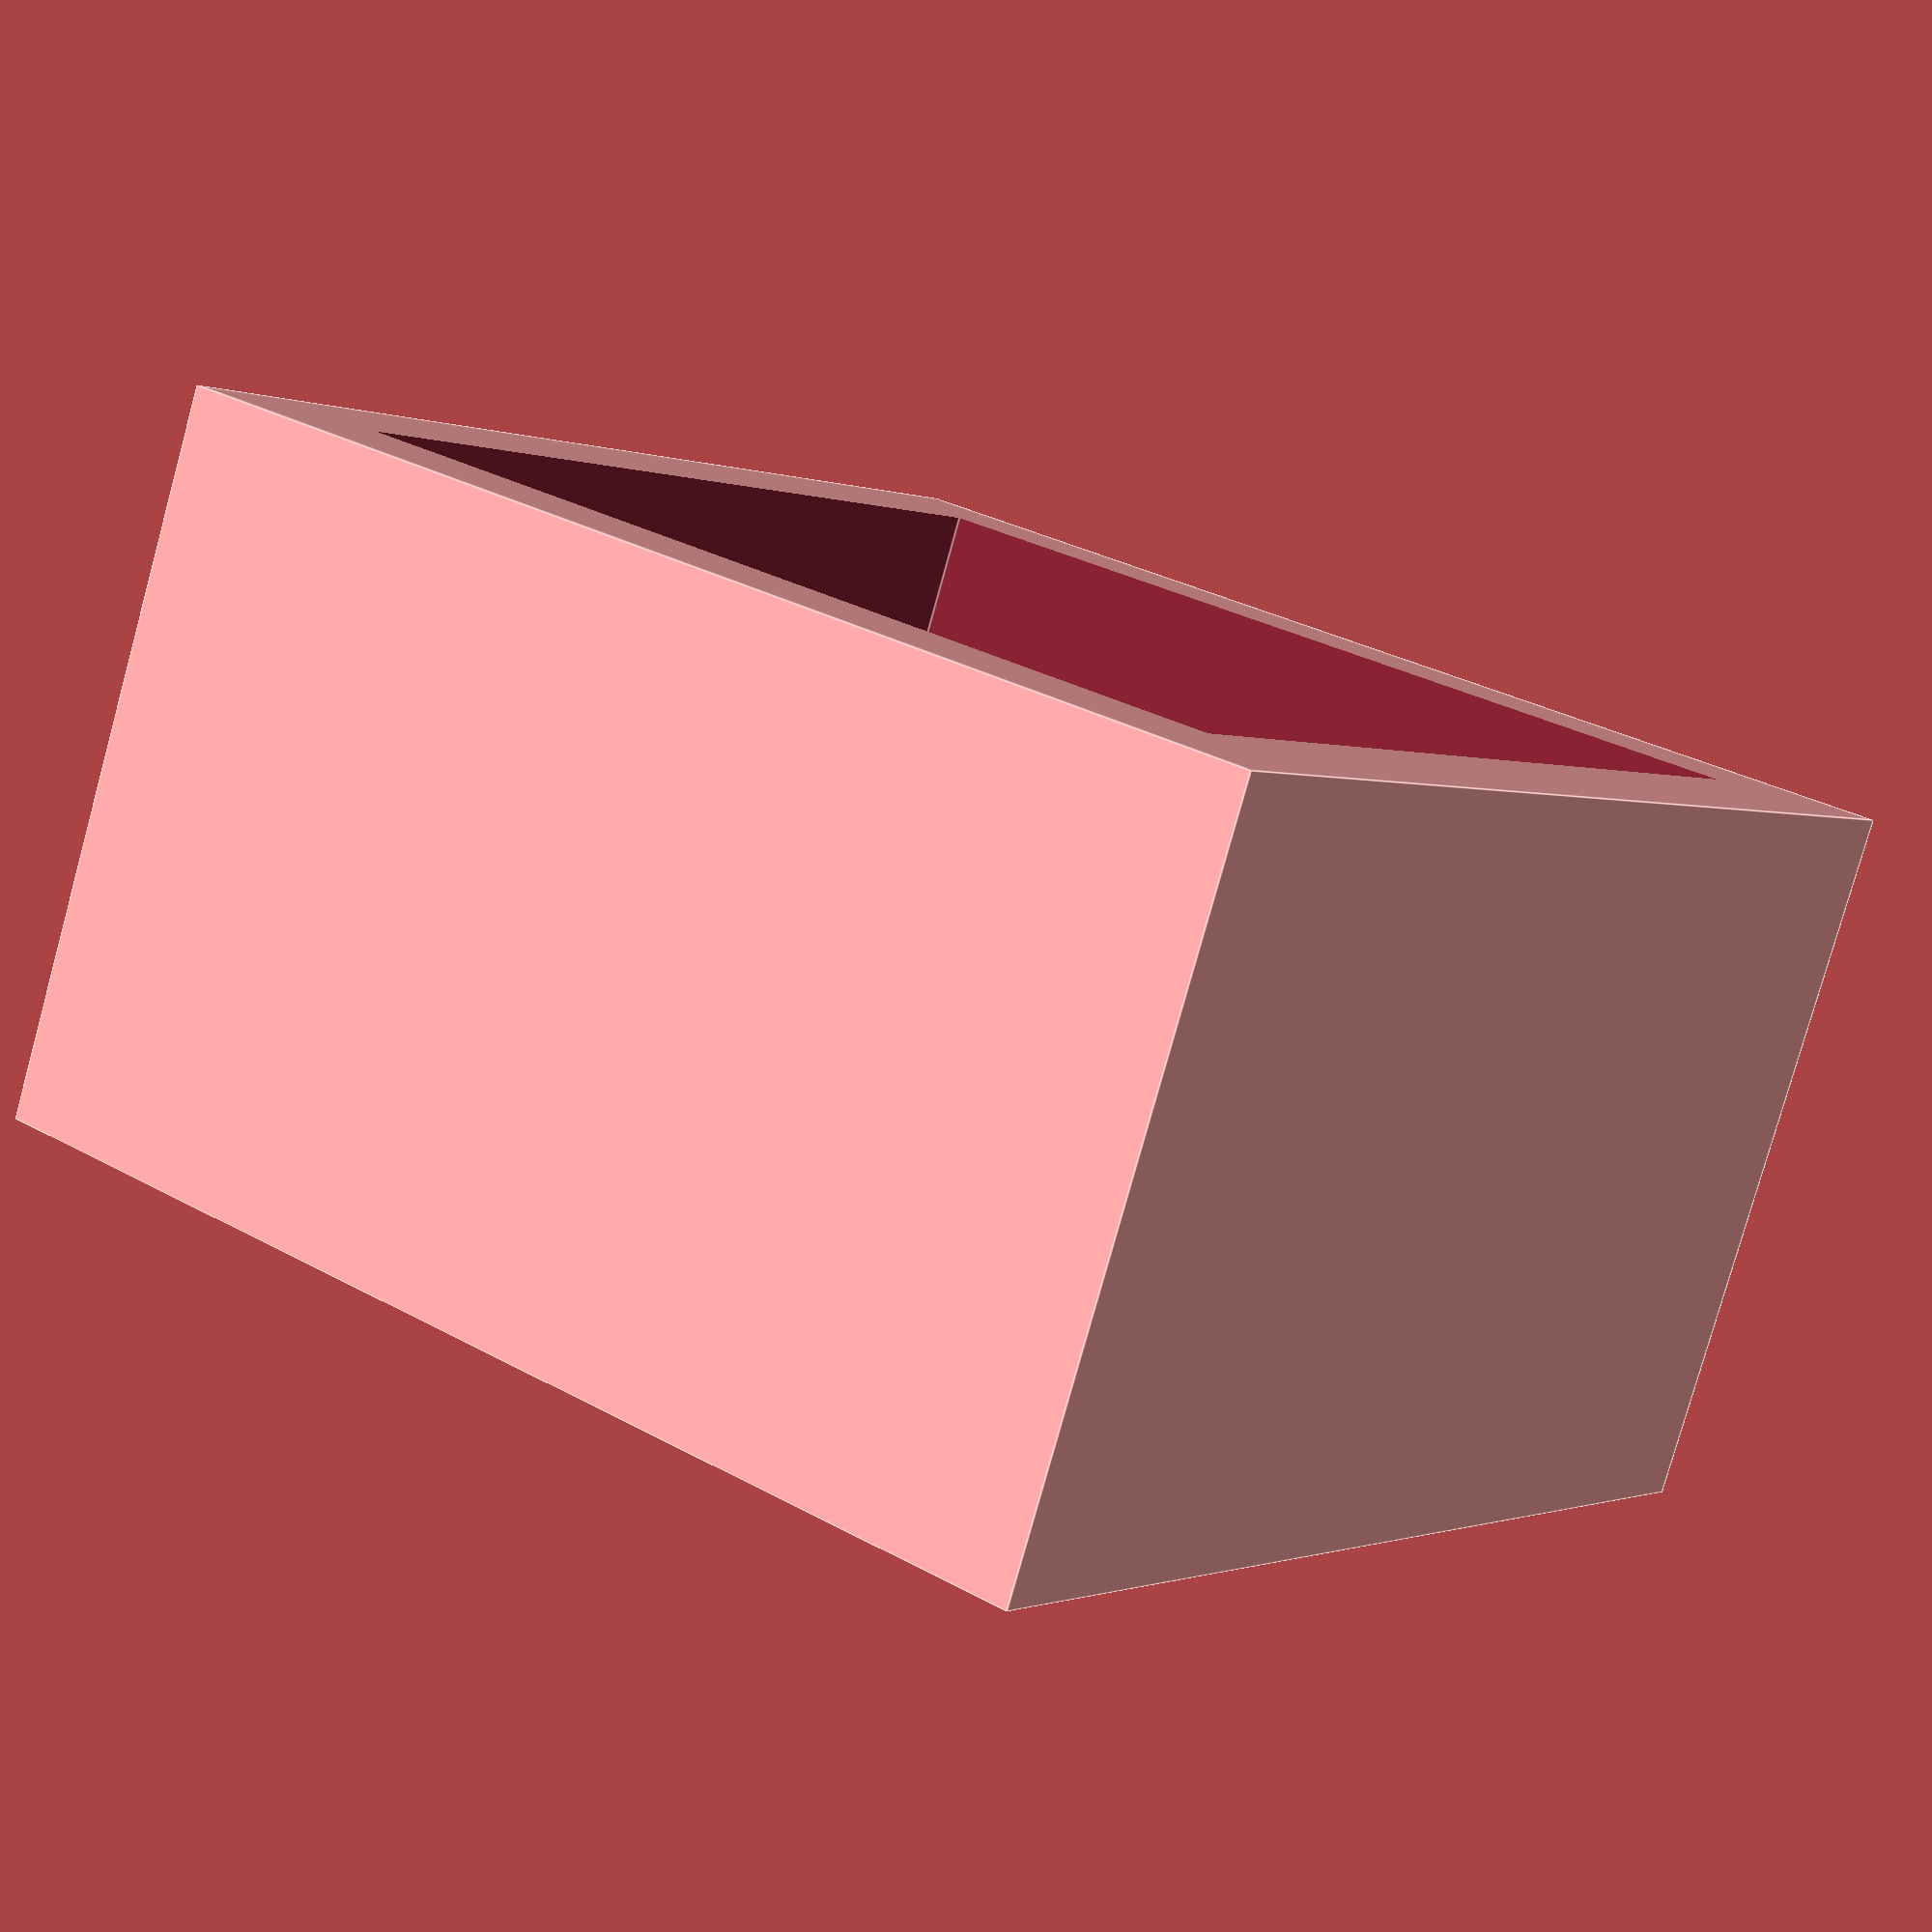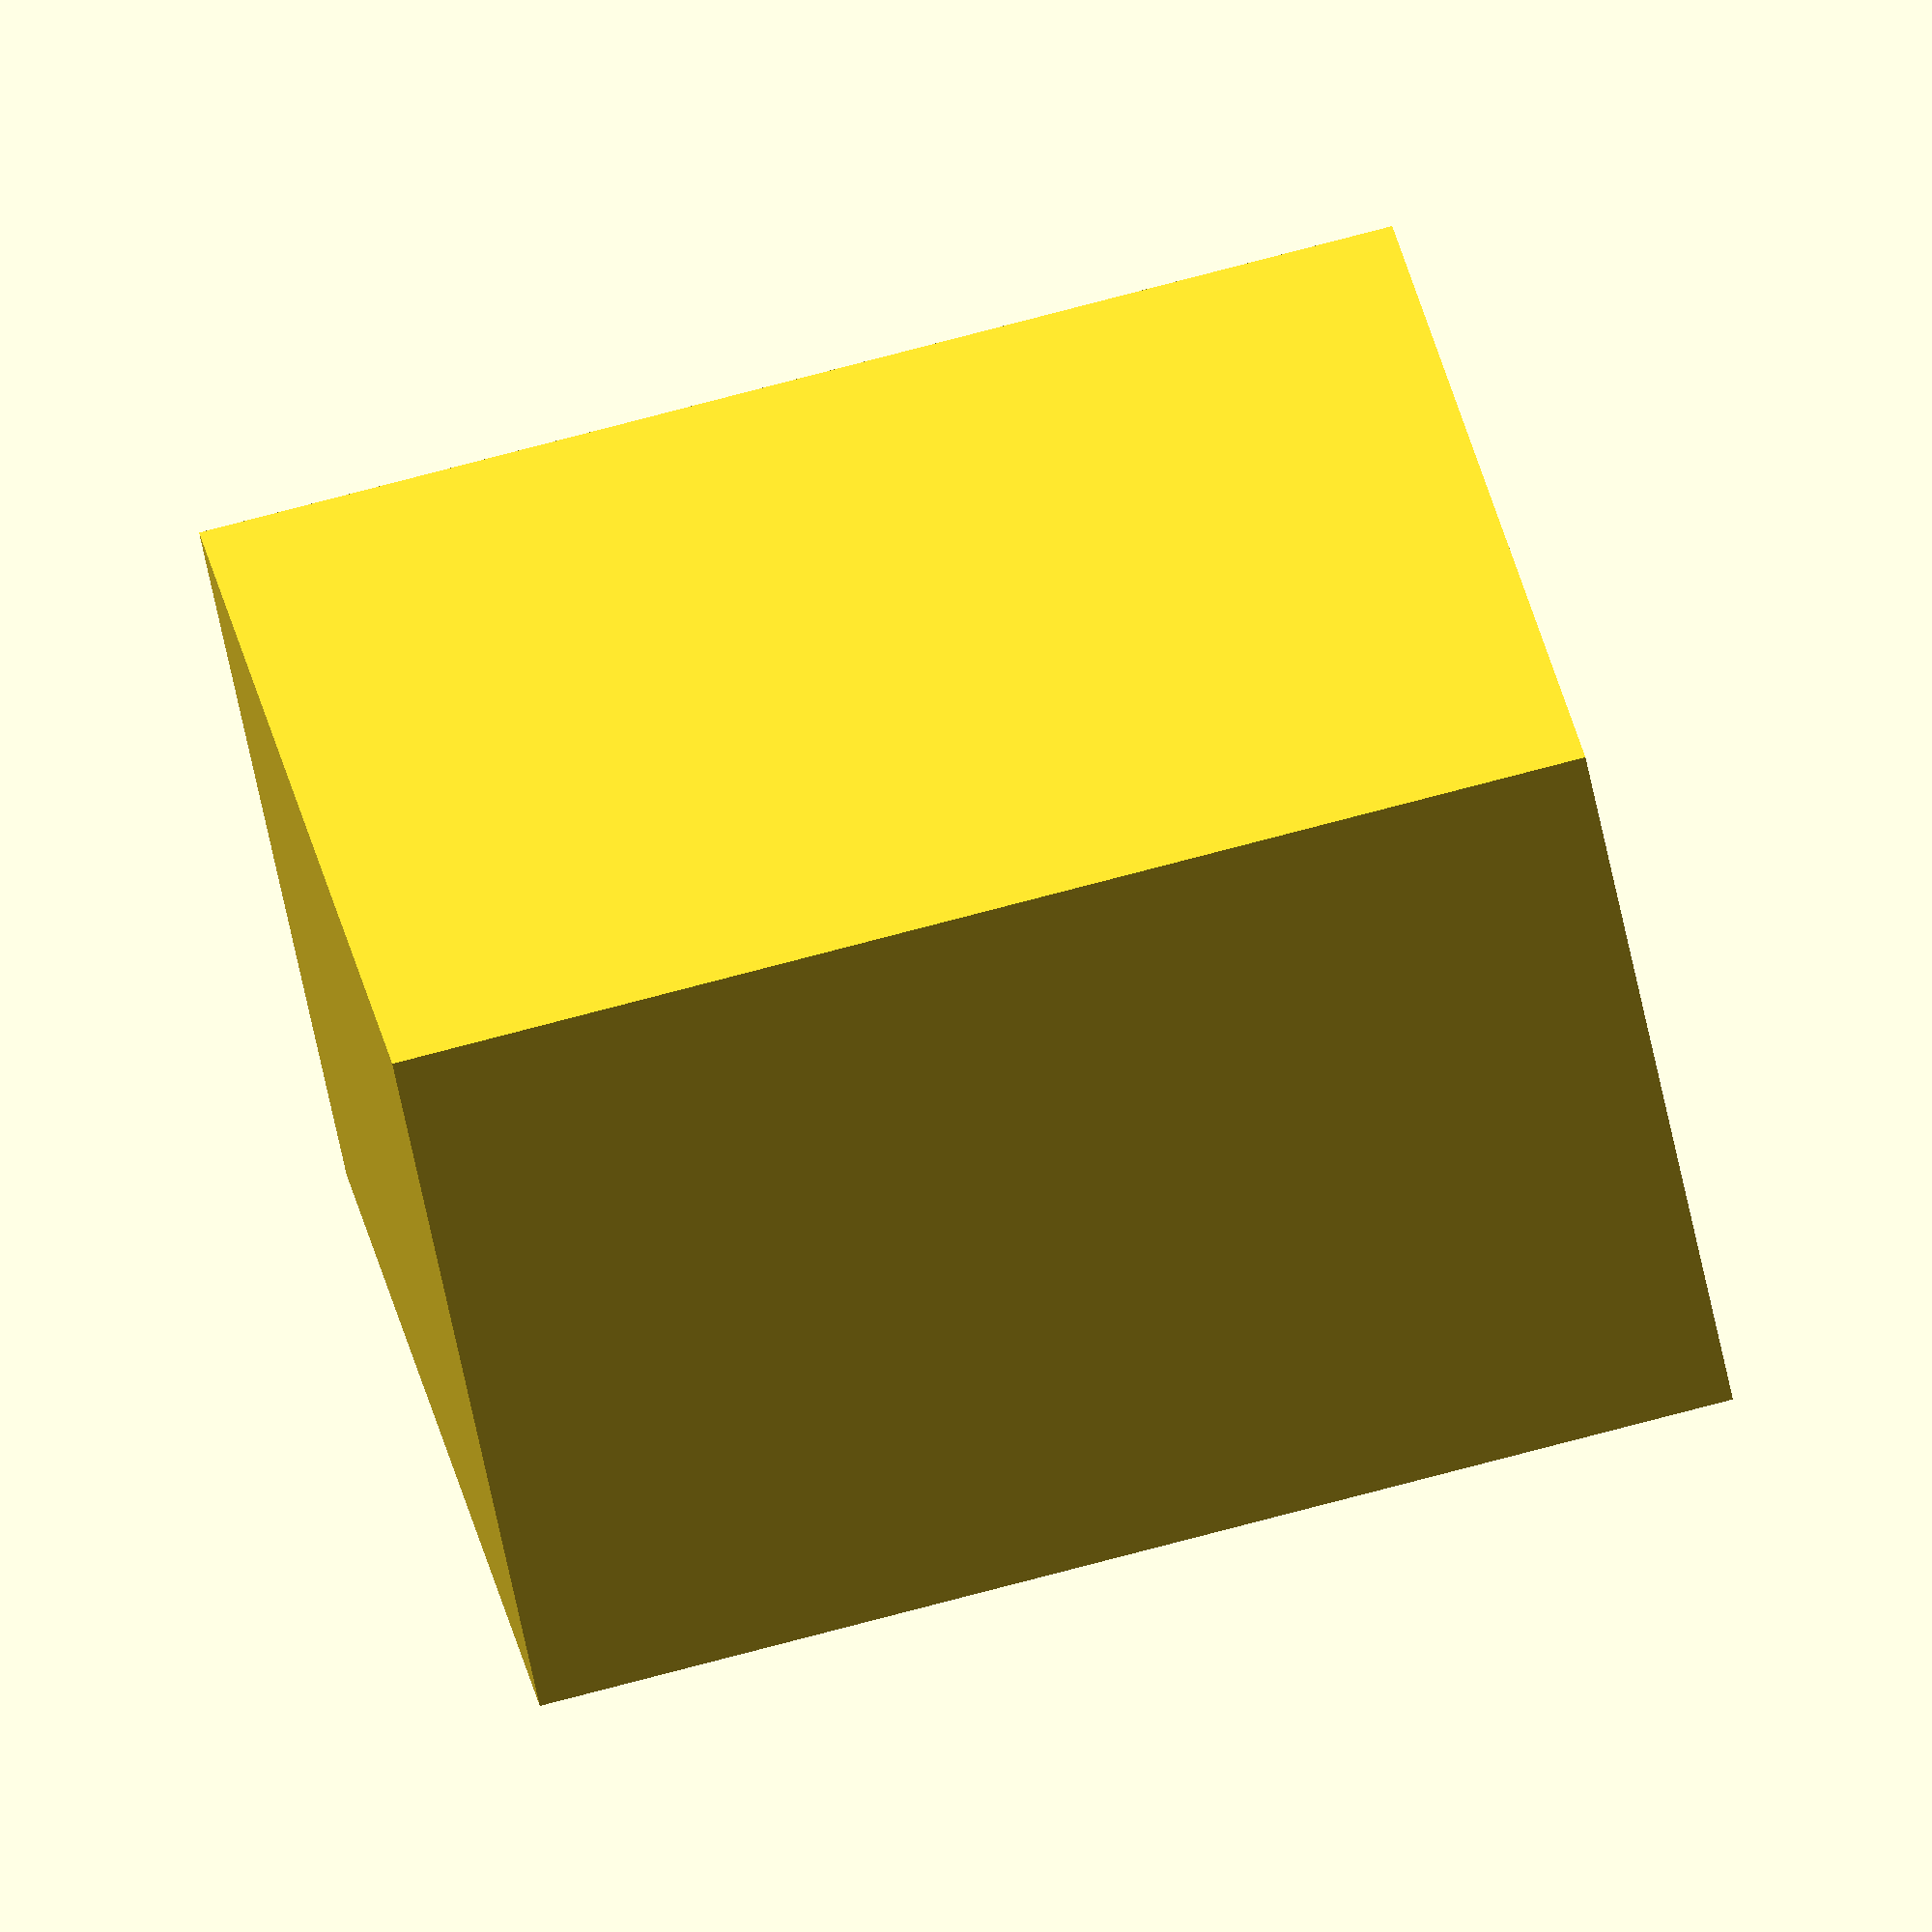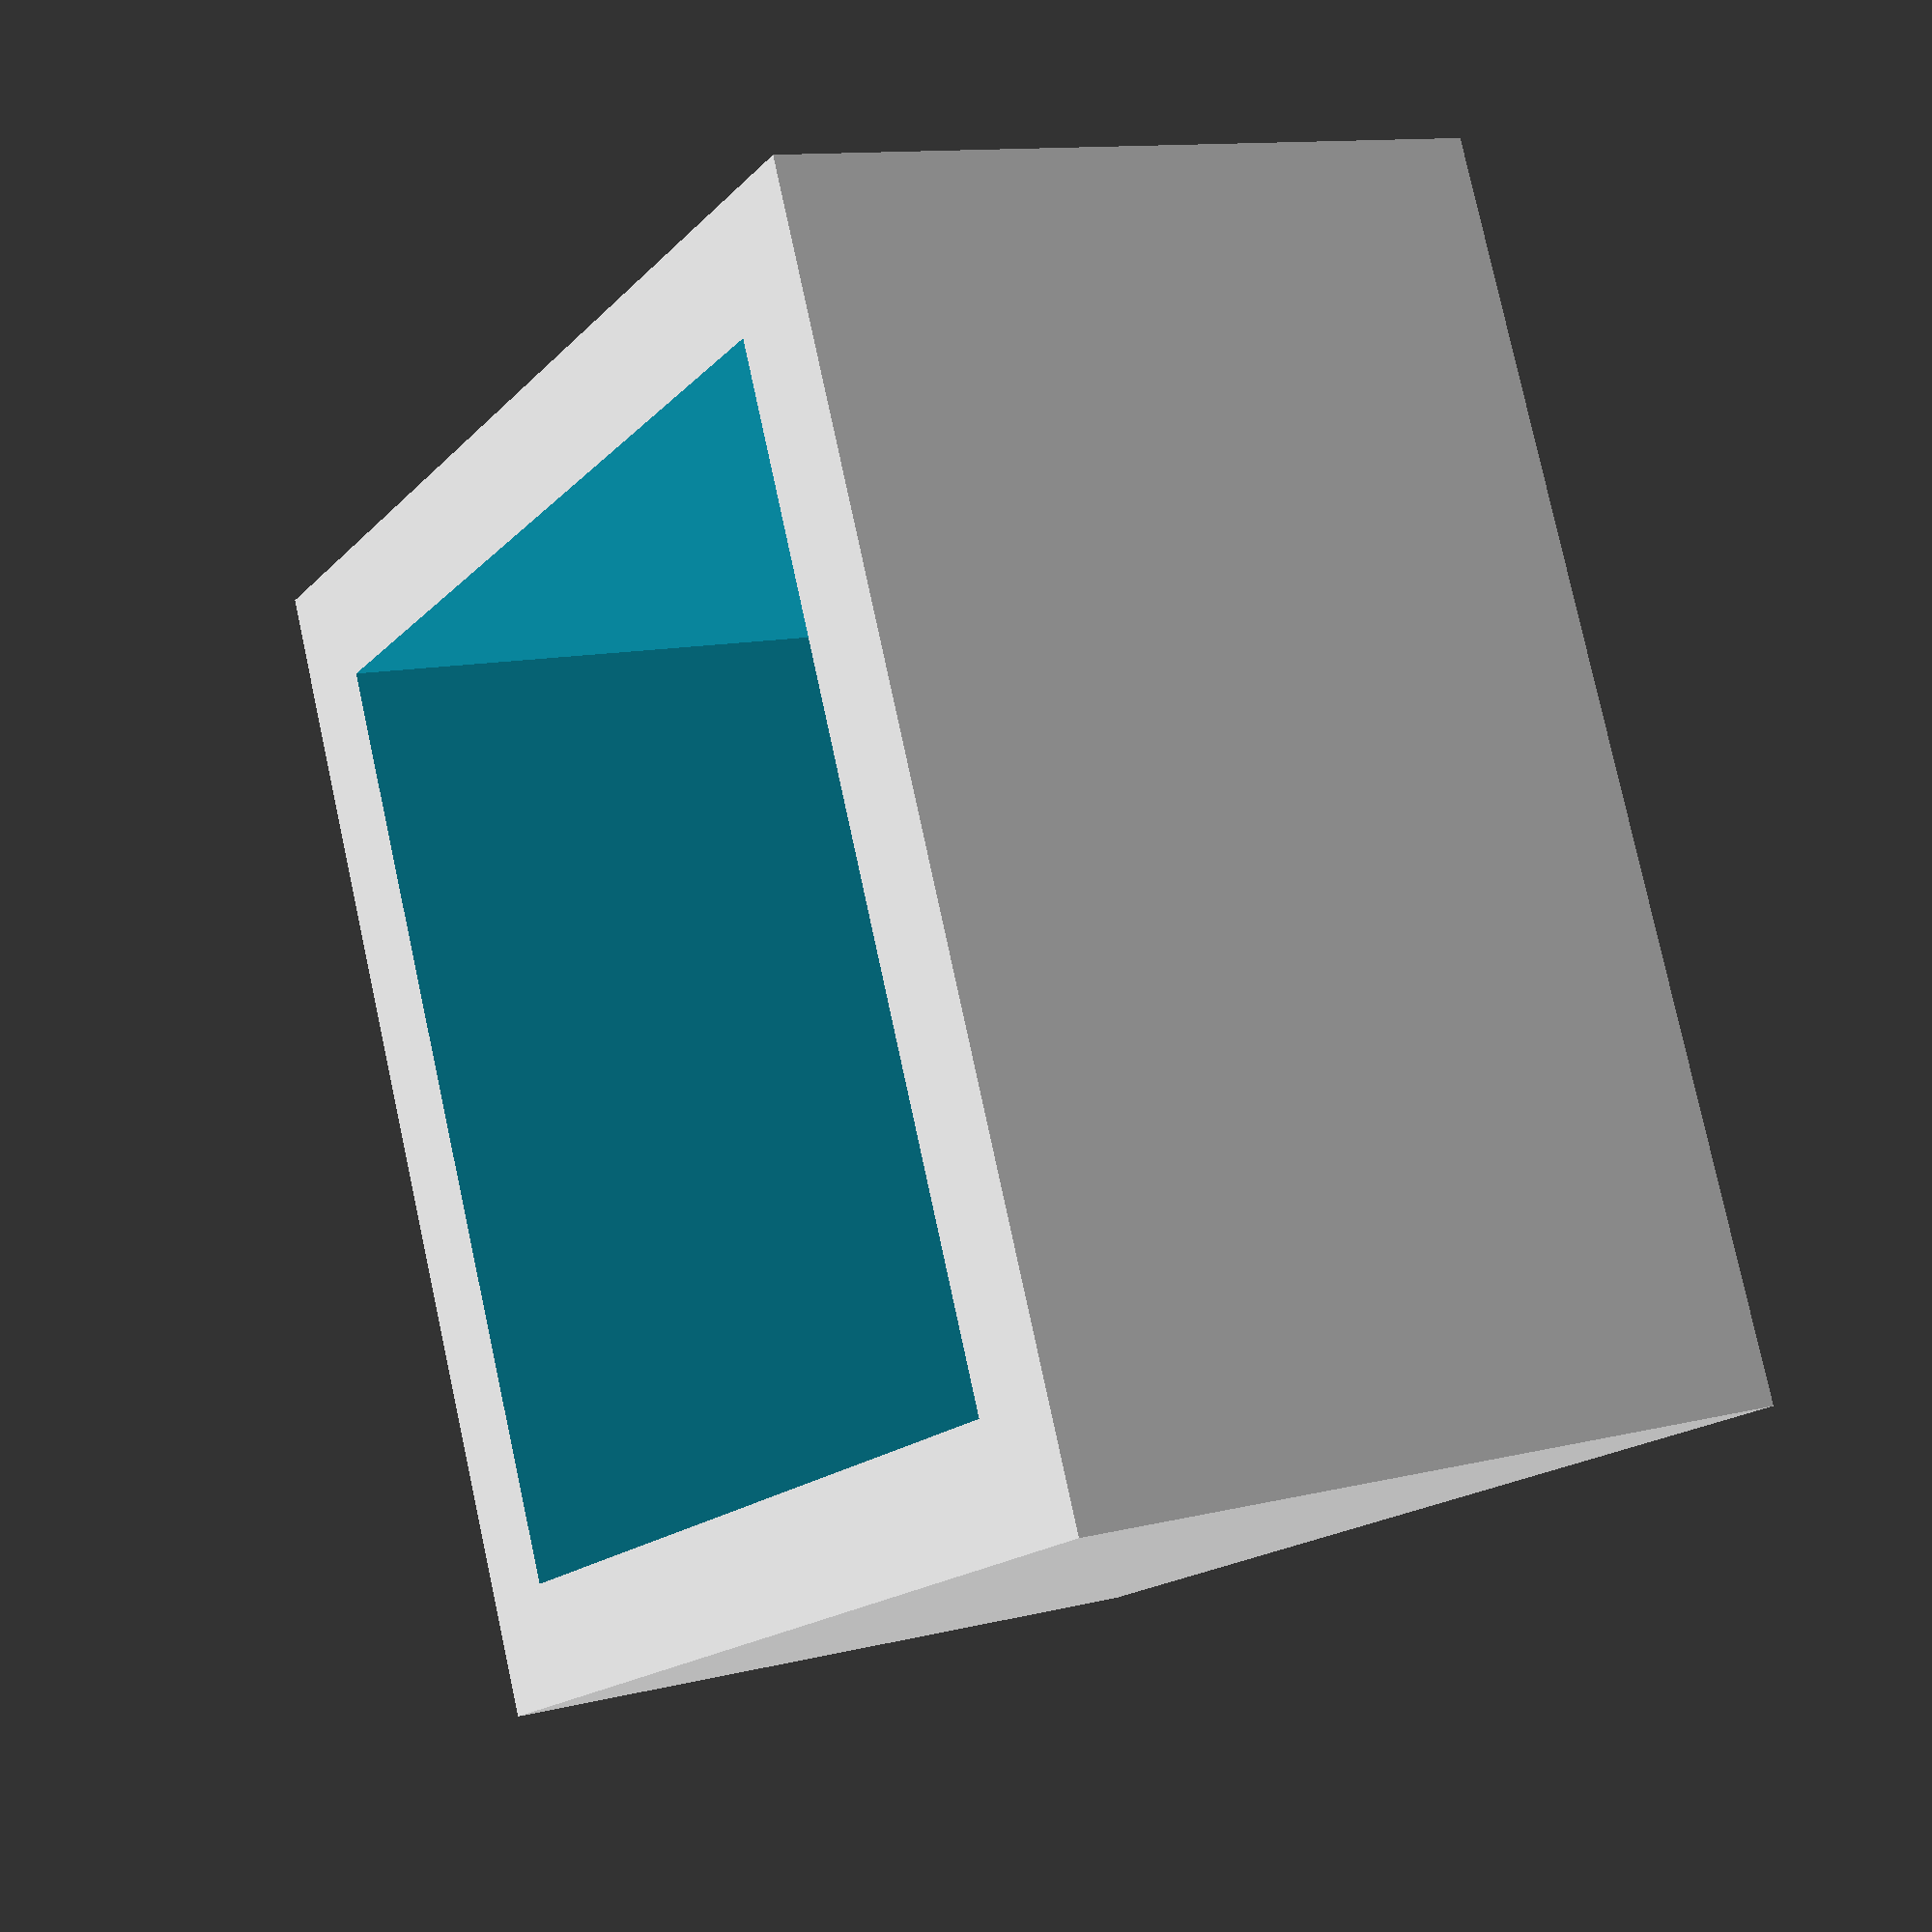
<openscad>
difference() {
    cube( [ 10, 10, 6 ]);
    translate( [ 1, 1, 1 ] ) {
        cube( [ 8, 8, 6 ] );
    }
}

</openscad>
<views>
elev=79.6 azim=215.9 roll=344.5 proj=p view=edges
elev=242.3 azim=279.2 roll=348.5 proj=o view=solid
elev=348.1 azim=65.0 roll=59.7 proj=p view=wireframe
</views>
